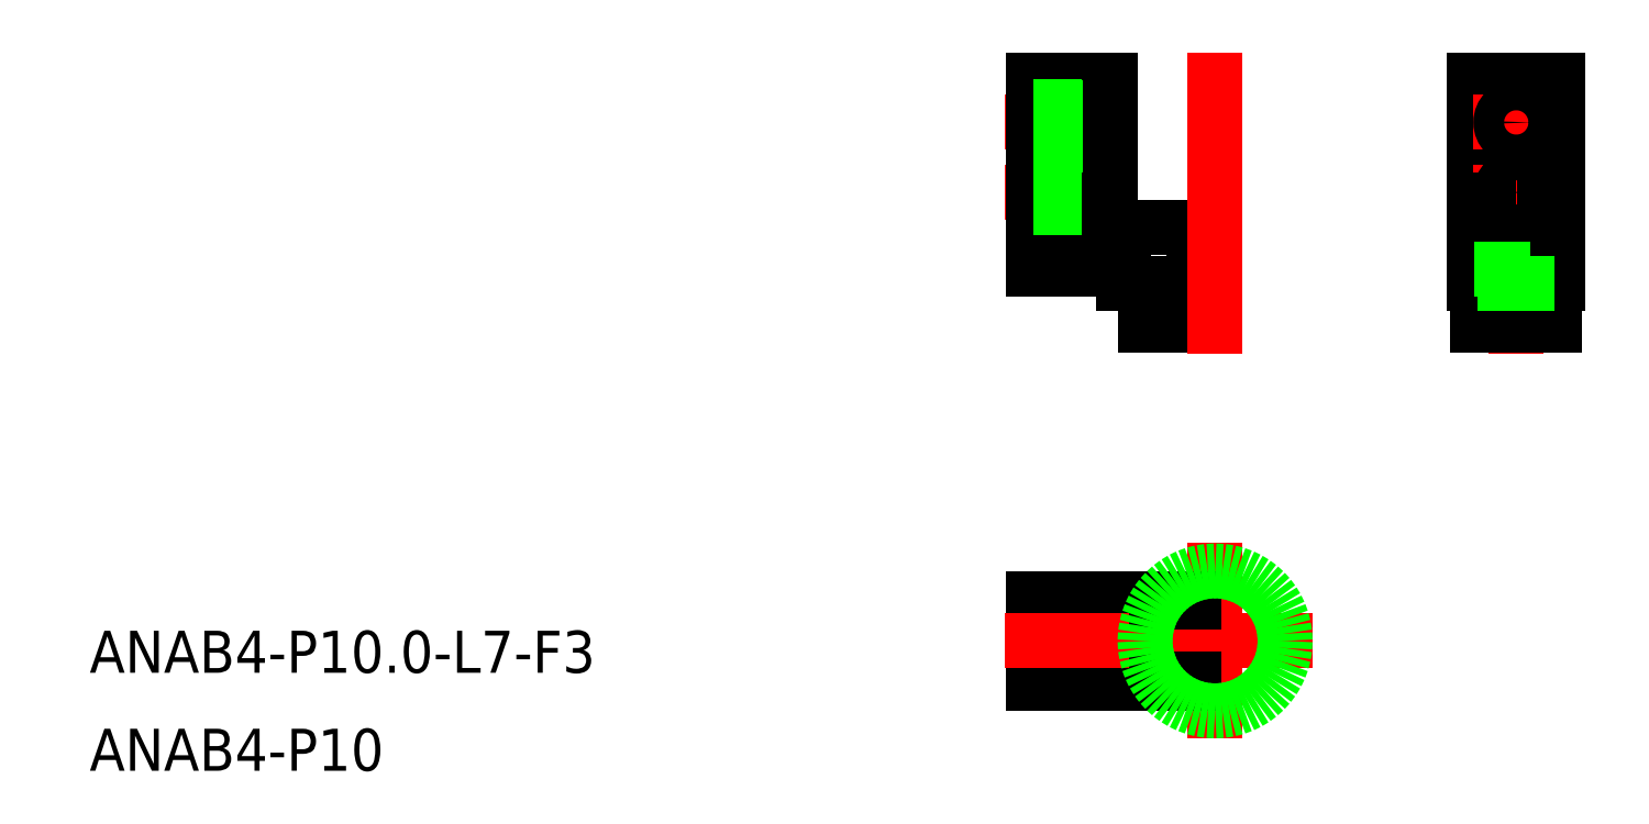
<metadata>
{"format":"dxf","ext":"dxf","renderer":"ezdxf+matplotlib","layout":"modelspace","background":"white","min_lineweight":24,"dpi":150}
</metadata>
<code>
0
SECTION
2
ENTITIES
0
LINE
8
CENTER
10
0
20
-7
30
0
11
0
21
7
31
0
0
LINE
8
0
10
-1.5
20
22.53
30
0
11
-1.5
21
29.53
31
0
0
LINE
8
0
10
-6.5
20
26.53
30
0
11
-6.5
21
25.53
31
0
0
LINE
8
0
10
-6.5
20
25.53
30
0
11
-1.5
21
25.53
31
0
0
ARC
8
0
10
-5.5
20
25.03
30
0
40
0.5
50
0
51
90
0
LINE
8
0
10
-5
20
22.53
30
0
11
-5
21
25.03
31
0
0
LINE
8
0
10
-1.5
20
22.53
30
0
11
-5
21
22.53
31
0
0
LINE
8
0
10
-13
20
26.53
30
0
11
-6.5
21
26.53
31
0
0
LINE
8
CENTER
10
-7.5
20
32.03
30
0
11
-15
21
32.03
31
0
0
LINE
8
CENTER
10
-7.5
20
37.03
30
0
11
-15
21
37.03
31
0
0
LINE
8
0
10
-9.5
20
31.53
30
0
11
-7.5
21
31.53
31
0
0
LINE
8
0
10
-7.5
20
40.03
30
0
11
-13
21
40.03
31
0
0
LINE
8
0
10
-1.5
20
29.53
30
0
11
-9.5
21
29.53
31
0
0
LINE
8
0
10
-13
20
40.03
30
0
11
-13
21
26.53
31
0
0
LINE
8
0
10
-9.5
20
40.03
30
0
11
-9.5
21
31.53
31
0
0
LINE
8
0
10
-9.5
20
29.53
30
0
11
-9.5
21
31.53
31
0
0
LINE
8
0
10
-9.5
20
30.93
30
0
11
-13
21
30.93
31
0
0
LINE
8
0
10
-9.5
20
33.13
30
0
11
-13
21
33.13
31
0
0
LINE
8
0
10
-9.5
20
35.93
30
0
11
-13
21
35.93
31
0
0
LINE
8
0
10
-9.5
20
38.13
30
0
11
-13
21
38.13
31
0
0
LINE
8
0
10
-13
20
3
30
0
11
-13
21
-3
31
0
0
LINE
8
0
10
-1.5
20
3
30
0
11
-1.5
21
-3
31
0
0
LINE
8
0
10
-6.5
20
3
30
0
11
-6.5
21
-3
31
0
0
LINE
8
0
10
-9.5
20
3
30
0
11
-9.5
21
-3
31
0
0
LINE
8
0
10
-7.5
20
3
30
0
11
-7.5
21
2
31
0
0
LINE
8
0
10
-9.5
20
2
30
0
11
-7.5
21
2
31
0
0
LINE
8
0
10
-9.5
20
-2
30
0
11
-7.5
21
-2
31
0
0
LINE
8
0
10
-9.5
20
1.1
30
0
11
-13
21
1.1
31
0
0
LINE
8
0
10
-9.5
20
-1.1
30
0
11
-13
21
-1.1
31
0
0
LINE
8
0
10
-7.5
20
-2
30
0
11
-7.5
21
-3
31
0
0
LINE
8
0
10
-13
20
3
30
0
11
-1.5
21
3
31
0
0
LINE
8
0
10
-13
20
-3
30
0
11
-1.5
21
-3
31
0
0
LINE
8
CENTER
10
0
20
20.53
30
0
11
0
21
42.03
31
0
0
LINE
8
0
10
-4.176
20
22.53
30
0
11
-4.176
21
25.53
31
0
0
ARC
8
0
10
0
20
0
30
0
40
5
50
146.6
51
213.4
0
LINE
8
CENTER
10
-15
20
0
30
0
11
7
21
0
31
0
0
LINE
8
CENTER
10
21.5
20
20.53
30
0
11
21.5
21
42.03
31
0
0
LINE
8
0
10
24.25
20
22.53
30
0
11
24.25
21
25.53
31
0
0
LINE
8
0
10
18.75
20
22.53
30
0
11
18.75
21
25.53
31
0
0
LINE
8
0
10
24.25
20
22.53
30
0
11
18.75
21
22.53
31
0
0
LINE
8
0
10
23.5
20
40.03
30
0
11
23.5
21
31.53
31
0
0
LINE
8
0
10
18.5
20
40.03
30
0
11
18.5
21
25.53
31
0
0
LINE
8
0
10
19.5
20
40.03
30
0
11
19.5
21
31.53
31
0
0
LINE
8
0
10
18.5
20
25.53
30
0
11
18.75
21
25.53
31
0
0
LINE
8
0
10
18.5
20
29.53
30
0
11
24.5
21
29.53
31
0
0
LINE
8
0
10
24.5
20
26.53
30
0
11
18.5
21
26.53
31
0
0
LINE
8
CENTER
10
18.4
20
32.03
30
0
11
24.6
21
32.03
31
0
0
CIRCLE
8
0
10
21.5
20
32.03
30
0
40
1.1
0
LINE
8
0
10
18.5
20
31.53
30
0
11
19.5
21
31.53
31
0
0
LINE
8
0
10
23.5
20
31.53
30
0
11
24.5
21
31.53
31
0
0
LINE
8
0
10
24.5
20
40.03
30
0
11
18.5
21
40.03
31
0
0
LINE
8
CENTER
10
18.4
20
37.03
30
0
11
24.6
21
37.03
31
0
0
CIRCLE
8
0
10
21.5
20
37.03
30
0
40
1.1
0
LINE
8
0
10
-4.176
20
2.75
30
0
11
-1.5
21
2.75
31
0
0
LINE
8
0
10
-4.176
20
-2.75
30
0
11
-1.5
21
-2.75
31
0
0
CIRCLE
8
0
10
0
20
0
30
0
40
5
0
LINE
8
0
10
24.25
20
25.53
30
0
11
24.5
21
25.53
31
0
0
LINE
8
0
10
24.5
20
40.03
30
0
11
24.5
21
25.53
31
0
0
LINE
8
0
10
18.75
20
25.53
30
0
11
24.25
21
25.53
31
0
0
LINE
8
0
10
-7.5
20
40.03
30
0
11
-7.5
21
31.53
31
0
0
TEXT
8
0
10
-80.35
20
-2.279
30
0
40
3
1
ANAB4-P10-L7-F3
0
TEXT
8
0
10
-80.35
20
-9.279
30
0
40
3
1
ANAB4-P10
0
VIEWPORT
8
0
10
122.5
20
127.9
30
0
40
308.1
41
253.5
68
     1
69
     1
0
VIEWPORT
8
DEFPOINTS
10
122.5
20
102
30
0
40
239.8
41
200.1
68
     2
69
     2
0
ENDSEC
0
EOF

</code>
